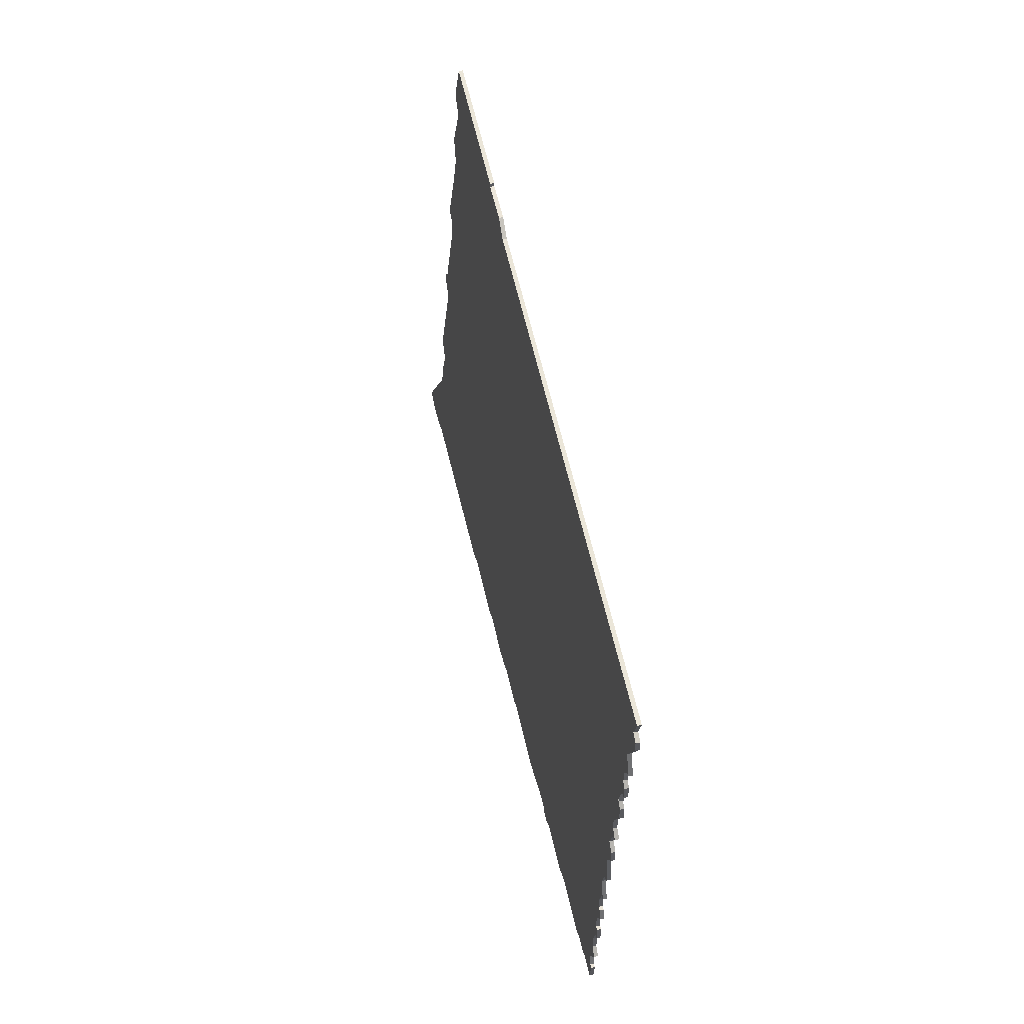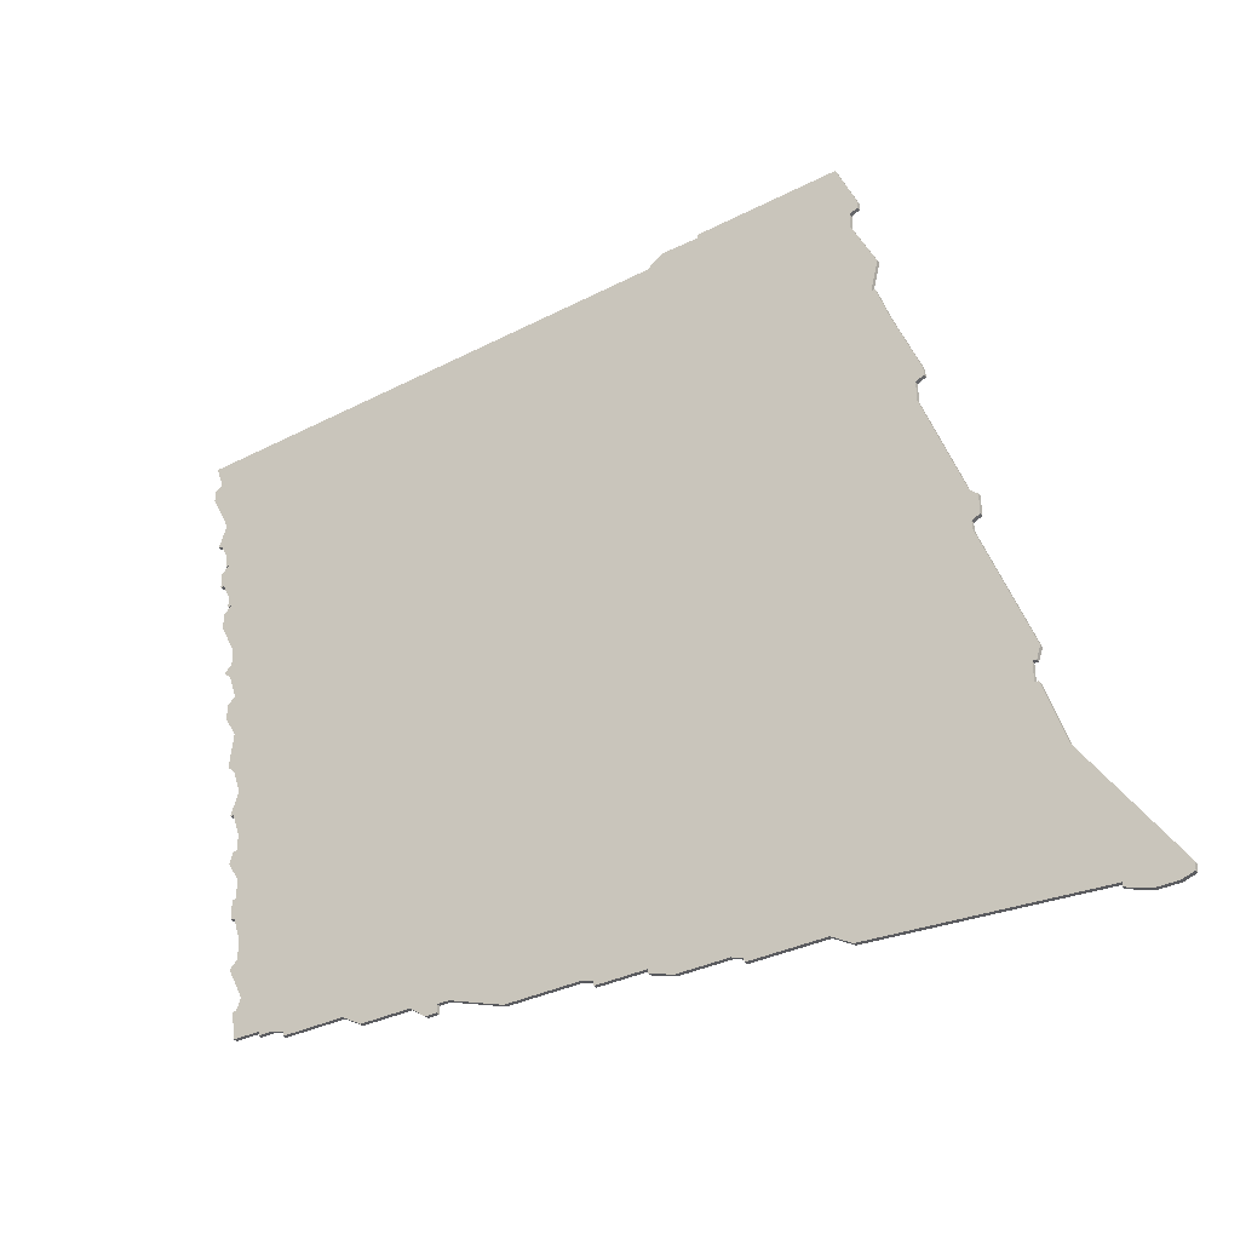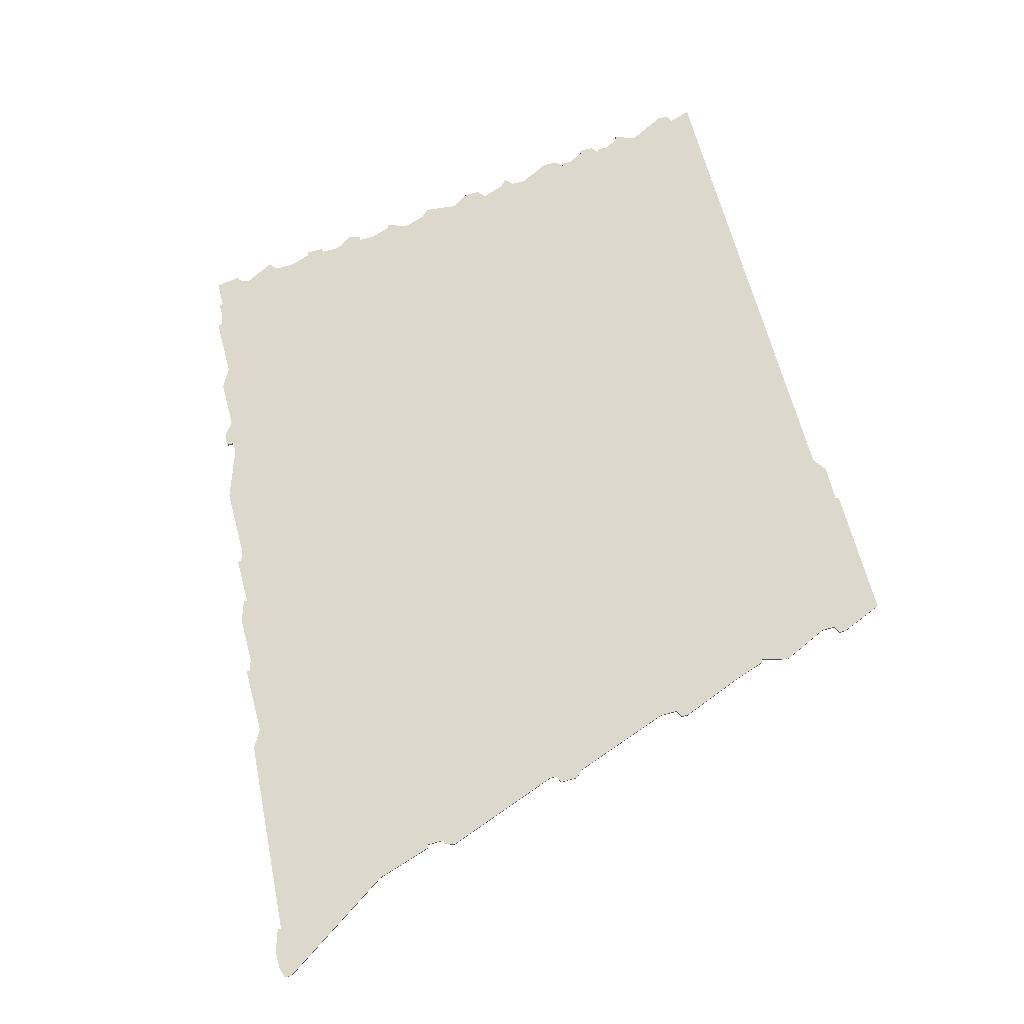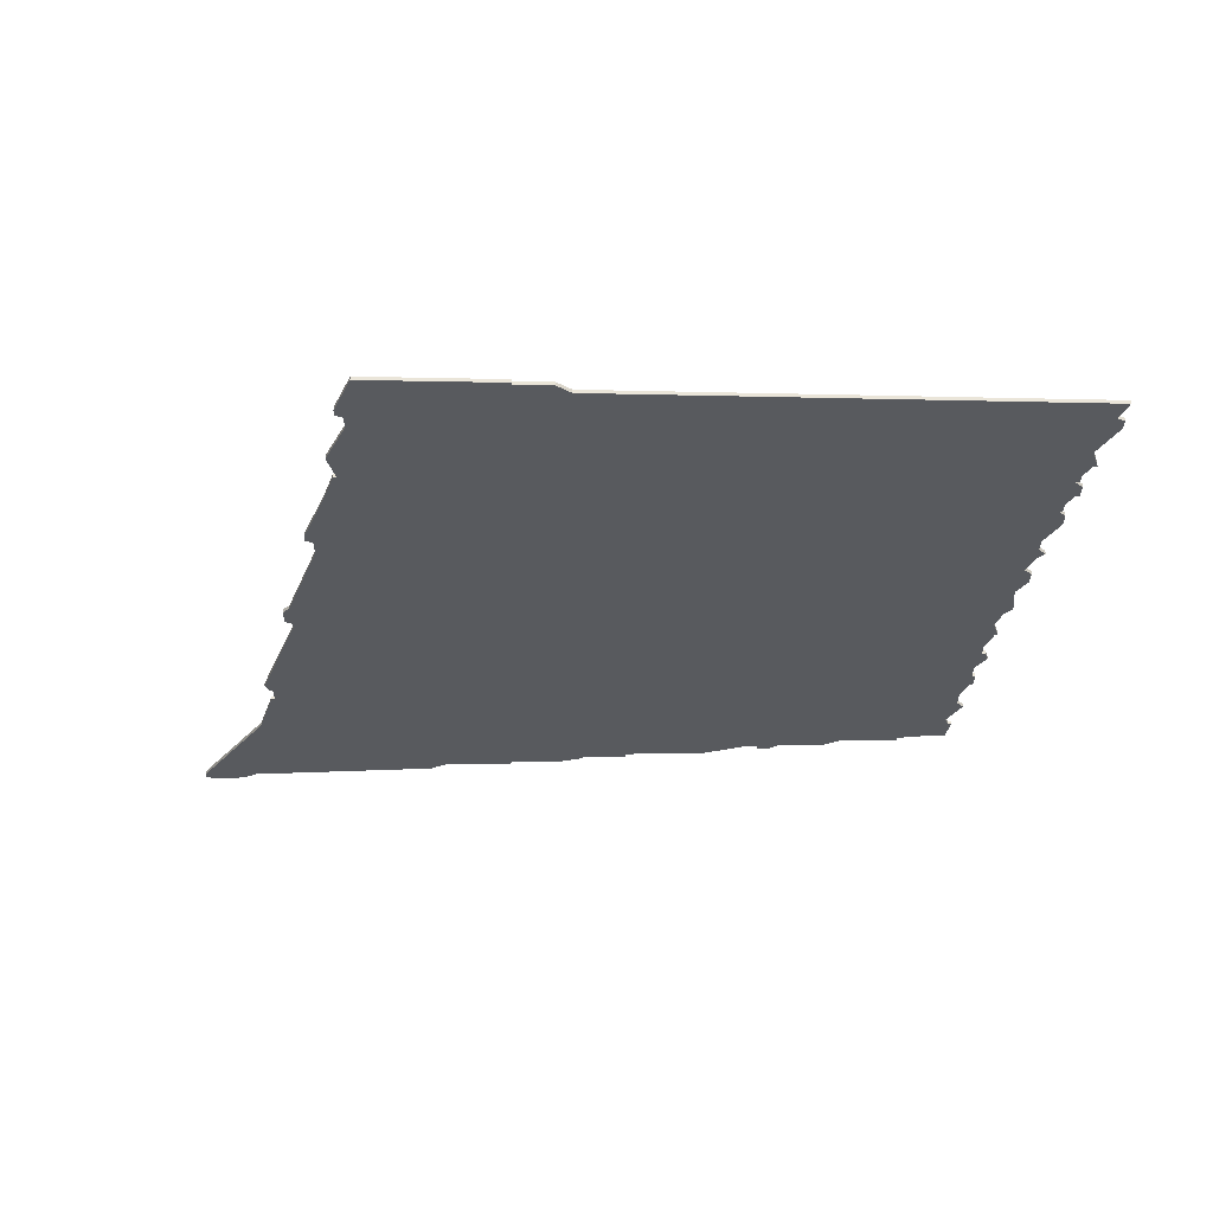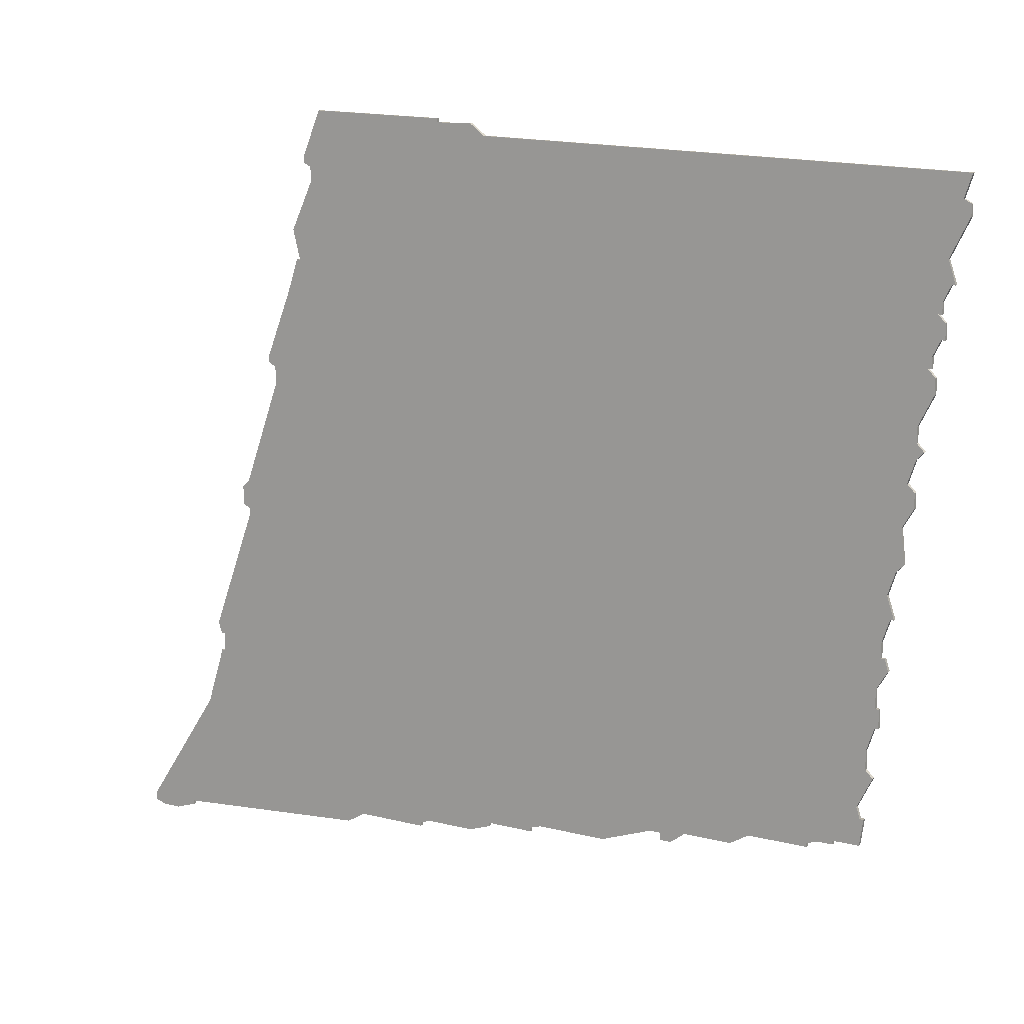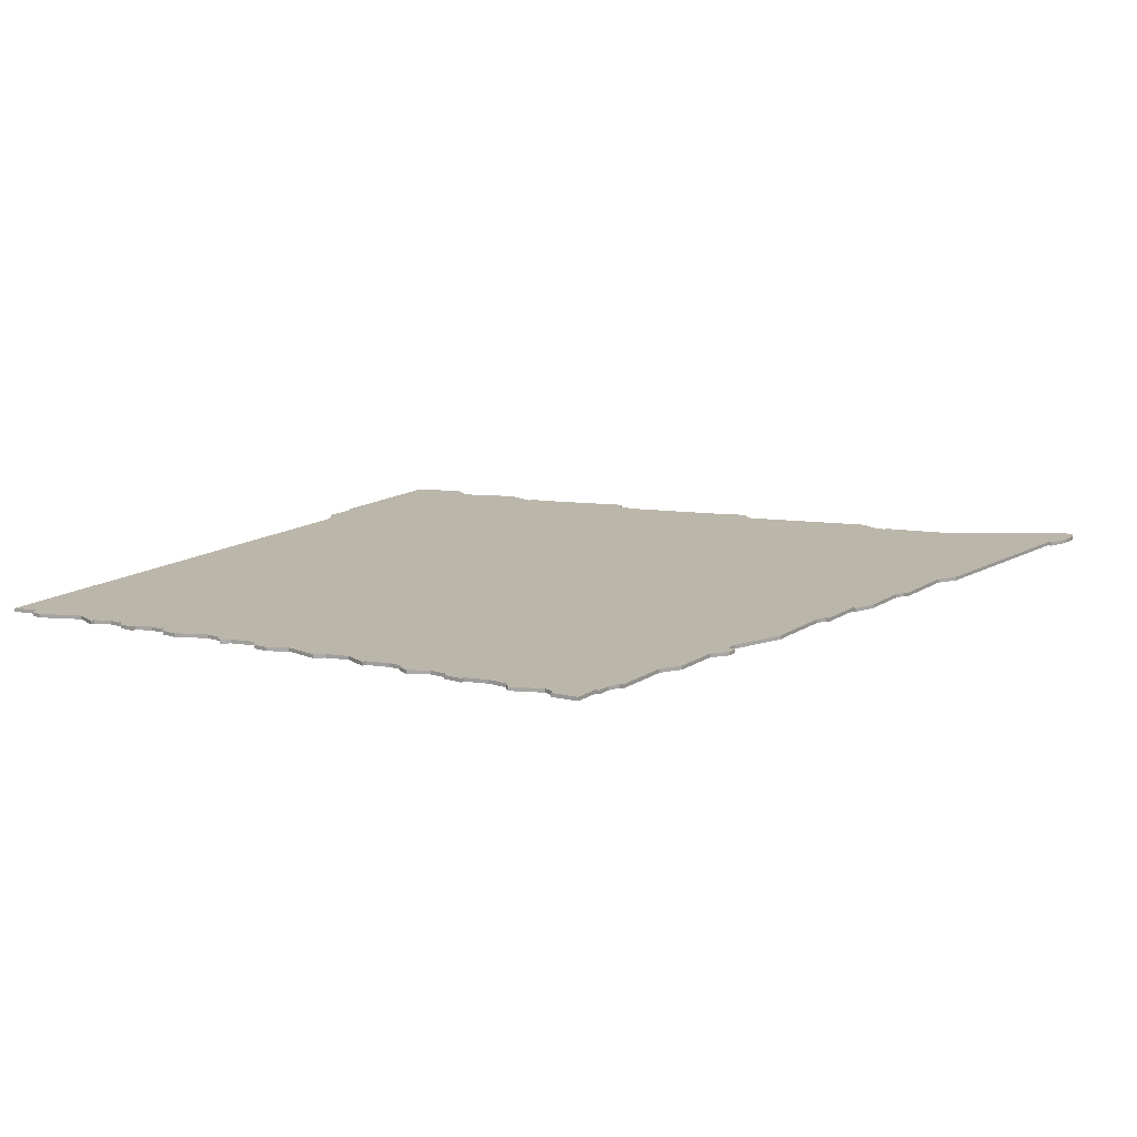
<metadata>
{"format":"obj","ext":"obj","renderer":"f3d","projection":"perspective","resolution":1024,"background":"white","views":[{"elev":54.5,"azim":-102.1,"up":"+Y"},{"elev":-35.2,"azim":33.1,"up":"+Y"},{"elev":72.7,"azim":75.2,"up":"+Z"},{"elev":-30.7,"azim":179.9,"up":"+Z"},{"elev":12.9,"azim":-149.8,"up":"+Y"},{"elev":14.0,"azim":-54.7,"up":"+Z"}]}
</metadata>
<code>
v 729 -341 0
v 692 -342 0
v 692 -343 0
v 682 -343 0
v 678 -346 0
v 548 -350 0
v 550 -356 0
v 548 -357 0
v 548 -360 0
v 553 -370 0
v 551 -376 0
v 552 -376 0
v 554 -380 0
v 554 -383 0
v 555 -383 0
v 553 -385 0
v 553 -389 0
v 554 -389 0
v 556 -393 0
v 556 -396 0
v 557 -396 0
v 555 -398 0
v 555 -402 0
v 559 -410 0
v 559 -414 0
v 557 -416 0
v 559 -418 0
v 561 -424 0
v 559 -426 0
v 559 -430 0
v 562 -435 0
v 561 -444 0
v 563 -446 0
v 565 -452 0
v 563 -458 0
v 564 -458 0
v 566 -464 0
v 566 -468 0
v 565 -468 0
v 564 -471 0
v 567 -476 0
v 567 -481 0
v 566 -481 0
v 566 -486 0
v 567 -486 0
v 569 -492 0
v 569 -497 0
v 567 -499 0
v 571 -507 0
v 570 -510 0
v 569 -510 0
v 570 -517 0
v 577 -517 0
v 577 -518 0
v 581 -518 0
v 584 -519 0
v 584 -520 0
v 600 -520 0
v 605 -523 0
v 618 -523 0
v 622 -526 0
v 625 -526 0
v 625 -524 0
v 628 -524 0
v 642 -529 0
v 661 -529 0
v 664 -530 0
v 664 -531 0
v 677 -531 0
v 677 -532 0
v 683 -534 0
v 696 -534 0
v 699 -535 0
v 699 -536 0
v 718 -536 0
v 723 -539 0
v 778 -543 0
v 778 -544 0
v 784 -546 0
v 789 -546 0
v 792 -545 0
v 792 -543 0
v 771 -511 0
v 766 -495 0
v 765 -495 0
v 765 -490 0
v 766 -490 0
v 767 -487 0
v 755 -454 0
v 755 -452 0
v 757 -451 0
v 757 -446 0
v 755 -444 0
v 745 -416 0
v 745 -411 0
v 747 -410 0
v 747 -408 0
v 740 -390 0
v 737 -381 0
v 736 -381 0
v 738 -373 0
v 732 -360 0
v 732 -356 0
v 734 -355 0
v 734 -353 0
v 729 -341 1
v 692 -342 1
v 692 -343 1
v 682 -343 1
v 678 -346 1
v 548 -350 1
v 550 -356 1
v 548 -357 1
v 548 -360 1
v 553 -370 1
v 551 -376 1
v 552 -376 1
v 554 -380 1
v 554 -383 1
v 555 -383 1
v 553 -385 1
v 553 -389 1
v 554 -389 1
v 556 -393 1
v 556 -396 1
v 557 -396 1
v 555 -398 1
v 555 -402 1
v 559 -410 1
v 559 -414 1
v 557 -416 1
v 559 -418 1
v 561 -424 1
v 559 -426 1
v 559 -430 1
v 562 -435 1
v 561 -444 1
v 563 -446 1
v 565 -452 1
v 563 -458 1
v 564 -458 1
v 566 -464 1
v 566 -468 1
v 565 -468 1
v 564 -471 1
v 567 -476 1
v 567 -481 1
v 566 -481 1
v 566 -486 1
v 567 -486 1
v 569 -492 1
v 569 -497 1
v 567 -499 1
v 571 -507 1
v 570 -510 1
v 569 -510 1
v 570 -517 1
v 577 -517 1
v 577 -518 1
v 581 -518 1
v 584 -519 1
v 584 -520 1
v 600 -520 1
v 605 -523 1
v 618 -523 1
v 622 -526 1
v 625 -526 1
v 625 -524 1
v 628 -524 1
v 642 -529 1
v 661 -529 1
v 664 -530 1
v 664 -531 1
v 677 -531 1
v 677 -532 1
v 683 -534 1
v 696 -534 1
v 699 -535 1
v 699 -536 1
v 718 -536 1
v 723 -539 1
v 778 -543 1
v 778 -544 1
v 784 -546 1
v 789 -546 1
v 792 -545 1
v 792 -543 1
v 771 -511 1
v 766 -495 1
v 765 -495 1
v 765 -490 1
v 766 -490 1
v 767 -487 1
v 755 -454 1
v 755 -452 1
v 757 -451 1
v 757 -446 1
v 755 -444 1
v 745 -416 1
v 745 -411 1
v 747 -410 1
v 747 -408 1
v 740 -390 1
v 737 -381 1
v 736 -381 1
v 738 -373 1
v 732 -360 1
v 732 -356 1
v 734 -355 1
v 734 -353 1
f 2 1 105
f 5 4 3
f 7 6 5
f 9 8 7
f 12 11 10
f 15 14 13
f 17 16 15
f 21 20 19
f 23 22 21
f 27 26 25
f 30 29 28
f 33 32 31
f 36 35 34
f 40 39 38
f 44 43 42
f 49 48 47
f 52 51 50
f 55 54 53
f 58 57 56
f 60 59 58
f 62 61 60
f 66 65 64
f 69 68 67
f 71 70 69
f 75 74 73
f 77 76 75
f 79 78 77
f 81 80 79
f 83 82 81
f 85 84 83
f 88 87 86
f 92 91 90
f 97 96 95
f 100 99 98
f 102 101 100
f 105 104 103
f 3 2 105
f 9 7 5
f 13 12 10
f 18 17 15
f 24 23 21
f 28 27 25
f 31 30 28
f 34 33 31
f 37 36 34
f 41 40 38
f 45 44 42
f 49 47 46
f 52 50 49
f 58 56 55
f 63 62 60
f 69 67 66
f 72 71 69
f 75 73 72
f 81 79 77
f 89 88 86
f 93 92 90
f 98 97 95
f 3 105 103
f 10 9 5
f 15 13 10
f 19 18 15
f 28 25 24
f 34 31 28
f 41 38 37
f 46 45 42
f 53 52 49
f 58 55 53
f 63 60 58
f 69 66 64
f 75 72 69
f 83 81 77
f 89 86 85
f 94 93 90
f 98 95 94
f 3 103 102
f 15 10 5
f 21 19 15
f 46 42 41
f 53 49 46
f 64 63 58
f 75 69 64
f 83 77 75
f 94 90 89
f 100 98 94
f 3 102 100
f 15 5 3
f 46 41 37
f 58 53 46
f 75 64 58
f 85 83 75
f 94 89 85
f 3 100 94
f 21 15 3
f 46 37 34
f 75 58 46
f 94 85 75
f 21 3 94
f 75 46 34
f 21 94 75
f 75 34 28
f 24 21 75
f 75 28 24
f 210 106 107
f 108 109 110
f 110 111 112
f 112 113 114
f 115 116 117
f 118 119 120
f 120 121 122
f 124 125 126
f 126 127 128
f 130 131 132
f 133 134 135
f 136 137 138
f 139 140 141
f 143 144 145
f 147 148 149
f 152 153 154
f 155 156 157
f 158 159 160
f 161 162 163
f 163 164 165
f 165 166 167
f 169 170 171
f 172 173 174
f 174 175 176
f 178 179 180
f 180 181 182
f 182 183 184
f 184 185 186
f 186 187 188
f 188 189 190
f 191 192 193
f 195 196 197
f 200 201 202
f 203 204 205
f 205 206 207
f 208 209 210
f 210 107 108
f 110 112 114
f 115 117 118
f 120 122 123
f 126 128 129
f 130 132 133
f 133 135 136
f 136 138 139
f 139 141 142
f 143 145 146
f 147 149 150
f 151 152 154
f 154 155 157
f 160 161 163
f 165 167 168
f 171 172 174
f 174 176 177
f 177 178 180
f 182 184 186
f 191 193 194
f 195 197 198
f 200 202 203
f 208 210 108
f 110 114 115
f 115 118 120
f 120 123 124
f 129 130 133
f 133 136 139
f 142 143 146
f 147 150 151
f 154 157 158
f 158 160 163
f 163 165 168
f 169 171 174
f 174 177 180
f 182 186 188
f 190 191 194
f 195 198 199
f 199 200 203
f 207 208 108
f 110 115 120
f 120 124 126
f 146 147 151
f 151 154 158
f 163 168 169
f 169 174 180
f 180 182 188
f 194 195 199
f 199 203 205
f 205 207 108
f 108 110 120
f 142 146 151
f 151 158 163
f 163 169 180
f 180 188 190
f 190 194 199
f 199 205 108
f 108 120 126
f 139 142 151
f 151 163 180
f 180 190 199
f 199 108 126
f 139 151 180
f 180 199 126
f 133 139 180
f 180 126 129
f 129 133 180
f 107 106 2
f 2 106 1
f 108 107 3
f 3 107 2
f 109 108 4
f 4 108 3
f 110 109 5
f 5 109 4
f 111 110 6
f 6 110 5
f 112 111 7
f 7 111 6
f 113 112 8
f 8 112 7
f 114 113 9
f 9 113 8
f 115 114 10
f 10 114 9
f 116 115 11
f 11 115 10
f 117 116 12
f 12 116 11
f 118 117 13
f 13 117 12
f 119 118 14
f 14 118 13
f 120 119 15
f 15 119 14
f 121 120 16
f 16 120 15
f 122 121 17
f 17 121 16
f 123 122 18
f 18 122 17
f 124 123 19
f 19 123 18
f 125 124 20
f 20 124 19
f 126 125 21
f 21 125 20
f 127 126 22
f 22 126 21
f 128 127 23
f 23 127 22
f 129 128 24
f 24 128 23
f 130 129 25
f 25 129 24
f 131 130 26
f 26 130 25
f 132 131 27
f 27 131 26
f 133 132 28
f 28 132 27
f 134 133 29
f 29 133 28
f 135 134 30
f 30 134 29
f 136 135 31
f 31 135 30
f 137 136 32
f 32 136 31
f 138 137 33
f 33 137 32
f 139 138 34
f 34 138 33
f 140 139 35
f 35 139 34
f 141 140 36
f 36 140 35
f 142 141 37
f 37 141 36
f 143 142 38
f 38 142 37
f 144 143 39
f 39 143 38
f 145 144 40
f 40 144 39
f 146 145 41
f 41 145 40
f 147 146 42
f 42 146 41
f 148 147 43
f 43 147 42
f 149 148 44
f 44 148 43
f 150 149 45
f 45 149 44
f 151 150 46
f 46 150 45
f 152 151 47
f 47 151 46
f 153 152 48
f 48 152 47
f 154 153 49
f 49 153 48
f 155 154 50
f 50 154 49
f 156 155 51
f 51 155 50
f 157 156 52
f 52 156 51
f 158 157 53
f 53 157 52
f 159 158 54
f 54 158 53
f 160 159 55
f 55 159 54
f 161 160 56
f 56 160 55
f 162 161 57
f 57 161 56
f 163 162 58
f 58 162 57
f 164 163 59
f 59 163 58
f 165 164 60
f 60 164 59
f 166 165 61
f 61 165 60
f 167 166 62
f 62 166 61
f 168 167 63
f 63 167 62
f 169 168 64
f 64 168 63
f 170 169 65
f 65 169 64
f 171 170 66
f 66 170 65
f 172 171 67
f 67 171 66
f 173 172 68
f 68 172 67
f 174 173 69
f 69 173 68
f 175 174 70
f 70 174 69
f 176 175 71
f 71 175 70
f 177 176 72
f 72 176 71
f 178 177 73
f 73 177 72
f 179 178 74
f 74 178 73
f 180 179 75
f 75 179 74
f 181 180 76
f 76 180 75
f 182 181 77
f 77 181 76
f 183 182 78
f 78 182 77
f 184 183 79
f 79 183 78
f 185 184 80
f 80 184 79
f 186 185 81
f 81 185 80
f 187 186 82
f 82 186 81
f 188 187 83
f 83 187 82
f 189 188 84
f 84 188 83
f 190 189 85
f 85 189 84
f 191 190 86
f 86 190 85
f 192 191 87
f 87 191 86
f 193 192 88
f 88 192 87
f 194 193 89
f 89 193 88
f 195 194 90
f 90 194 89
f 196 195 91
f 91 195 90
f 197 196 92
f 92 196 91
f 198 197 93
f 93 197 92
f 199 198 94
f 94 198 93
f 200 199 95
f 95 199 94
f 201 200 96
f 96 200 95
f 202 201 97
f 97 201 96
f 203 202 98
f 98 202 97
f 204 203 99
f 99 203 98
f 205 204 100
f 100 204 99
f 206 205 101
f 101 205 100
f 207 206 102
f 102 206 101
f 208 207 103
f 103 207 102
f 209 208 104
f 104 208 103
f 106 210 1
f 1 210 105
f 210 209 105
f 105 209 104

</code>
